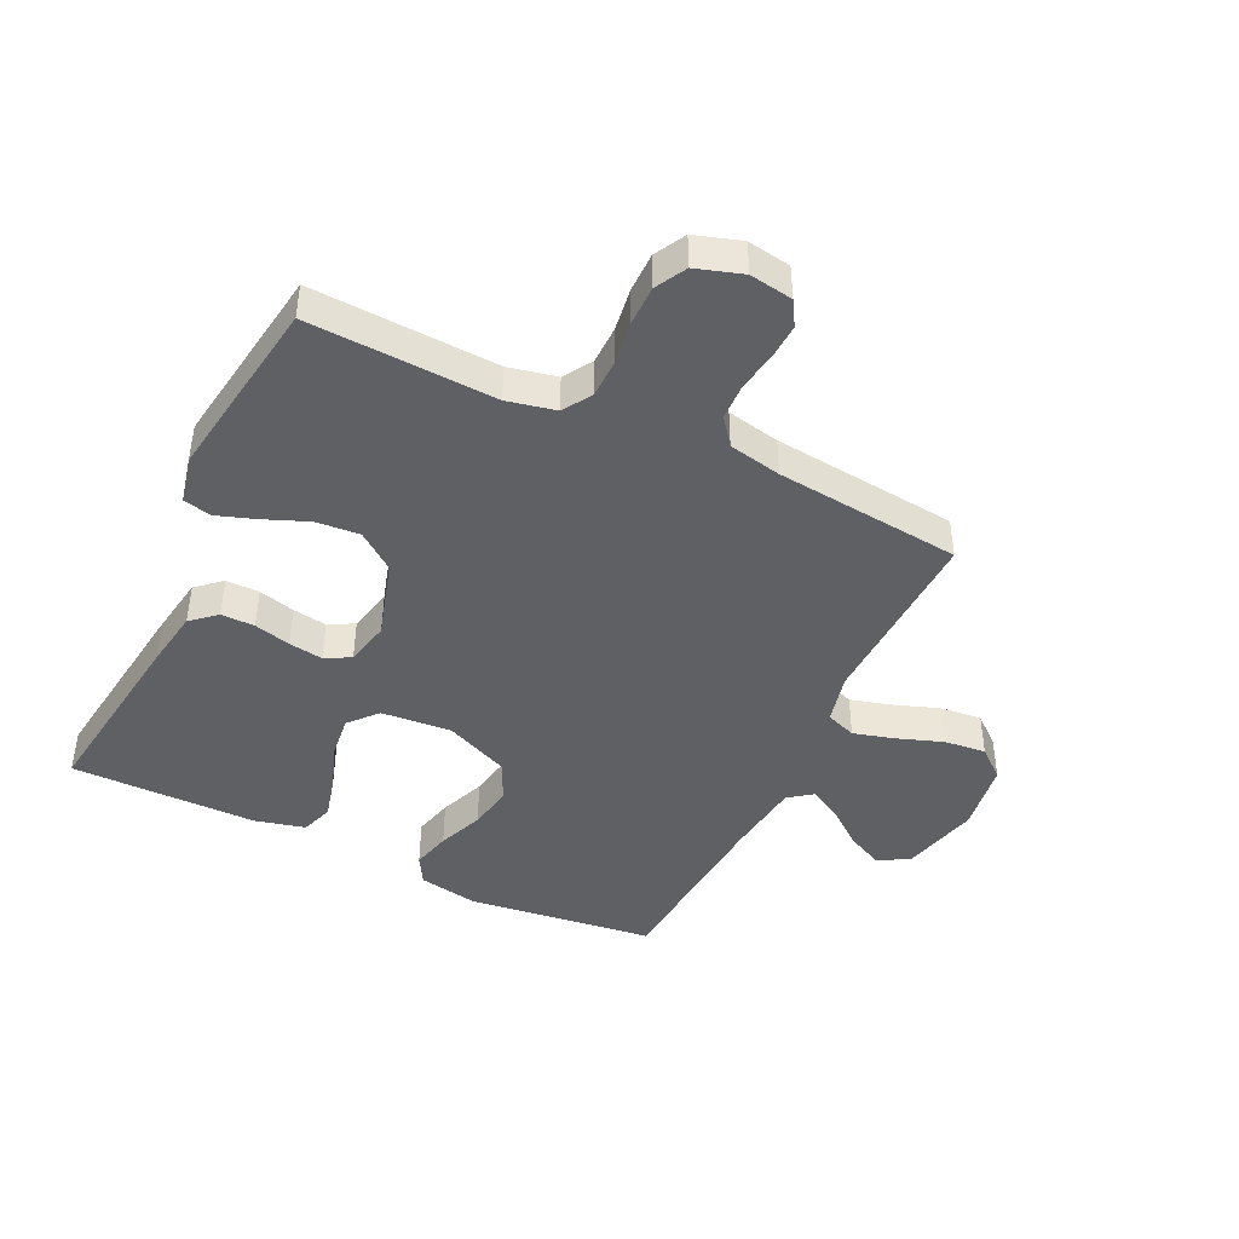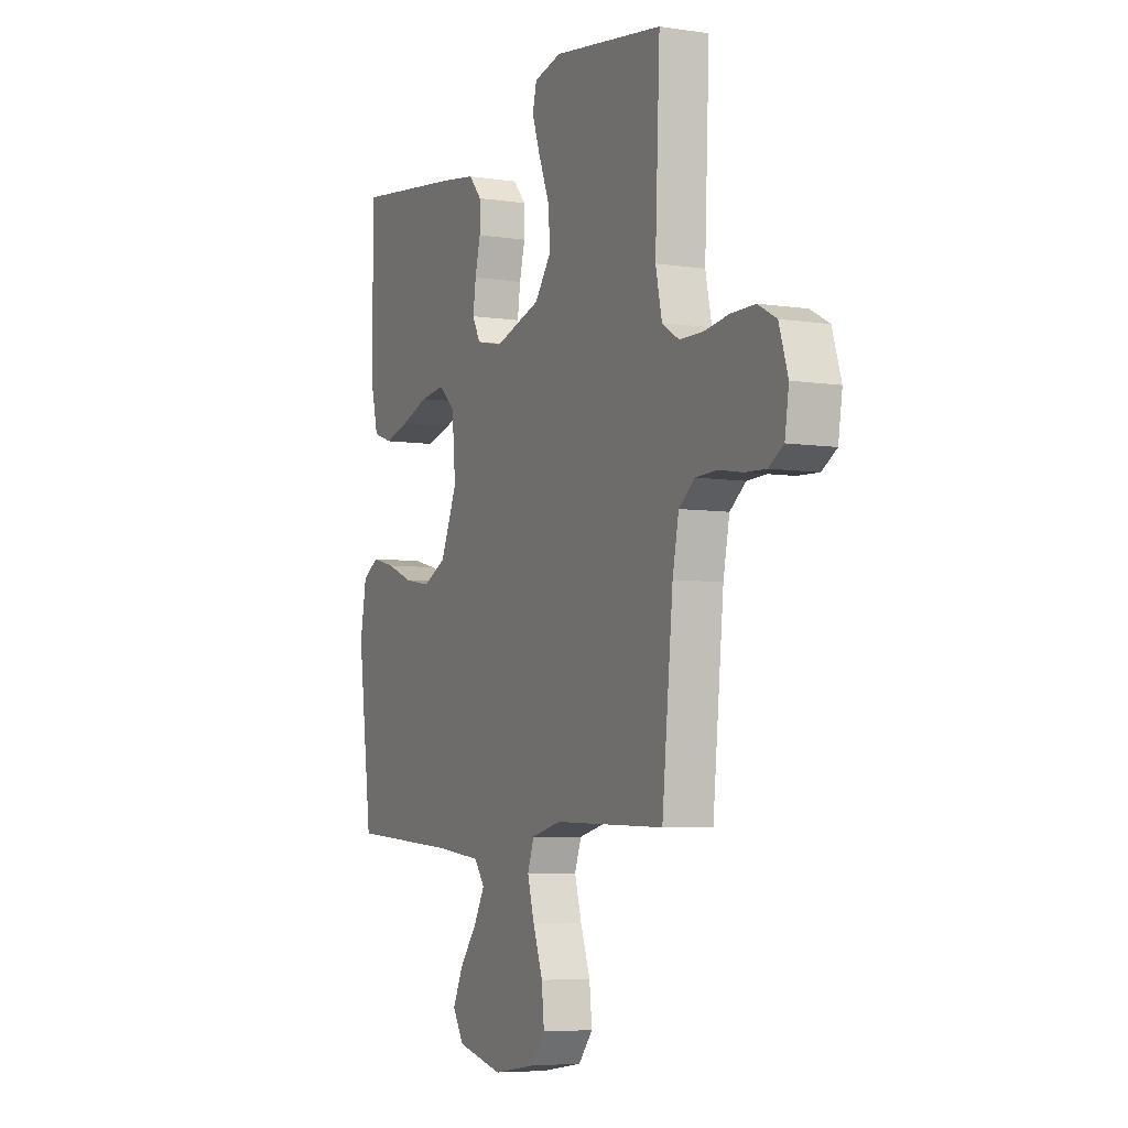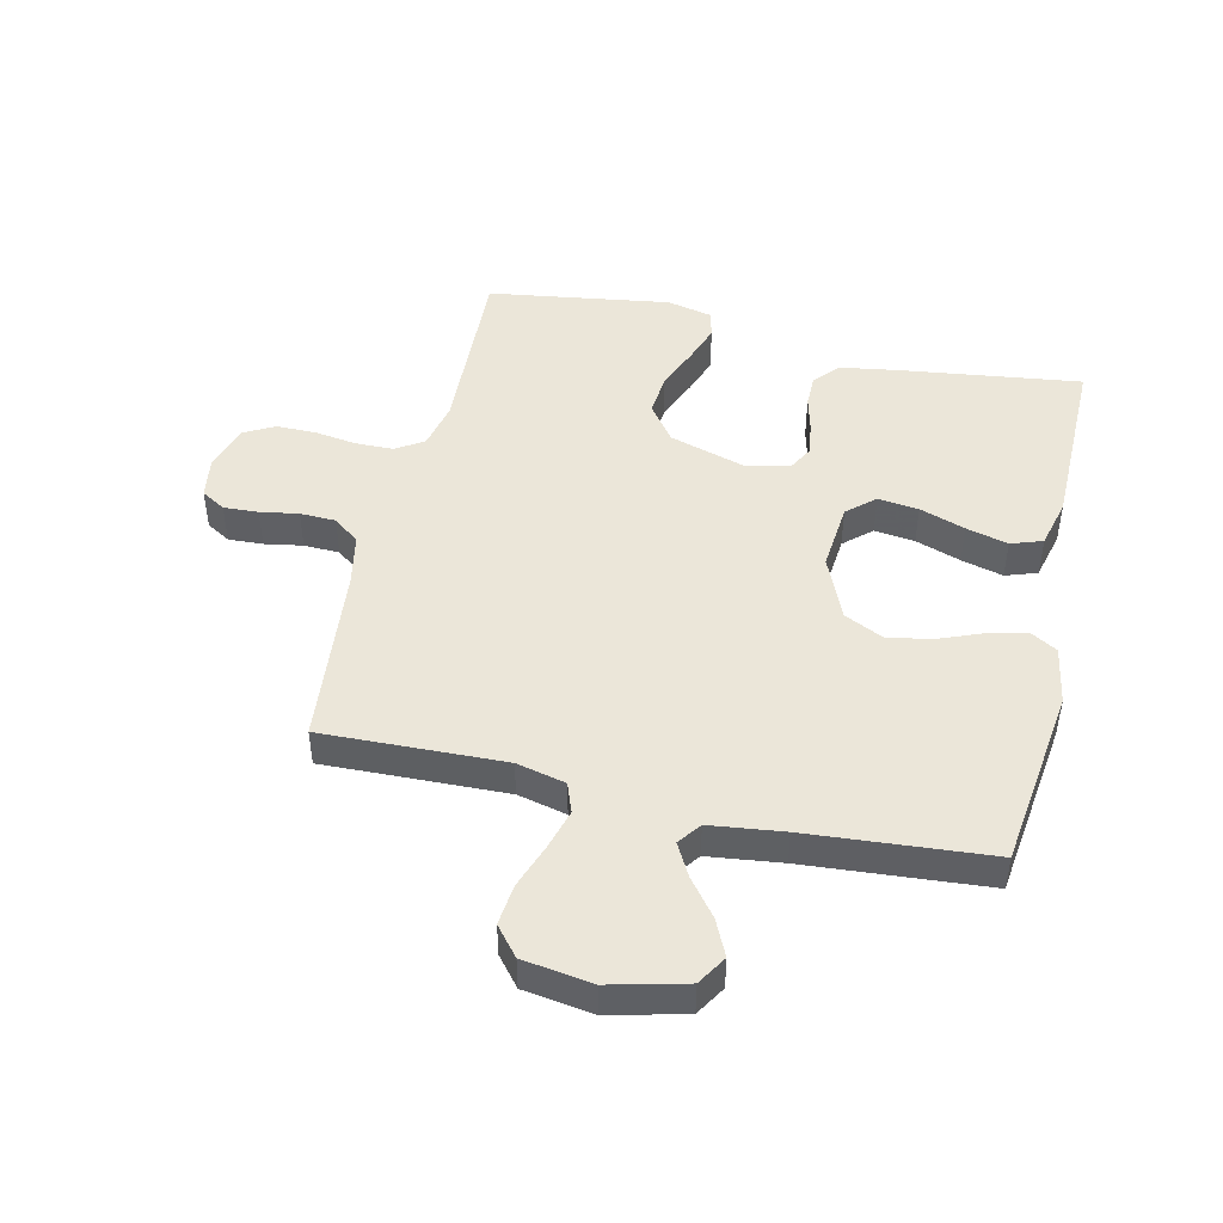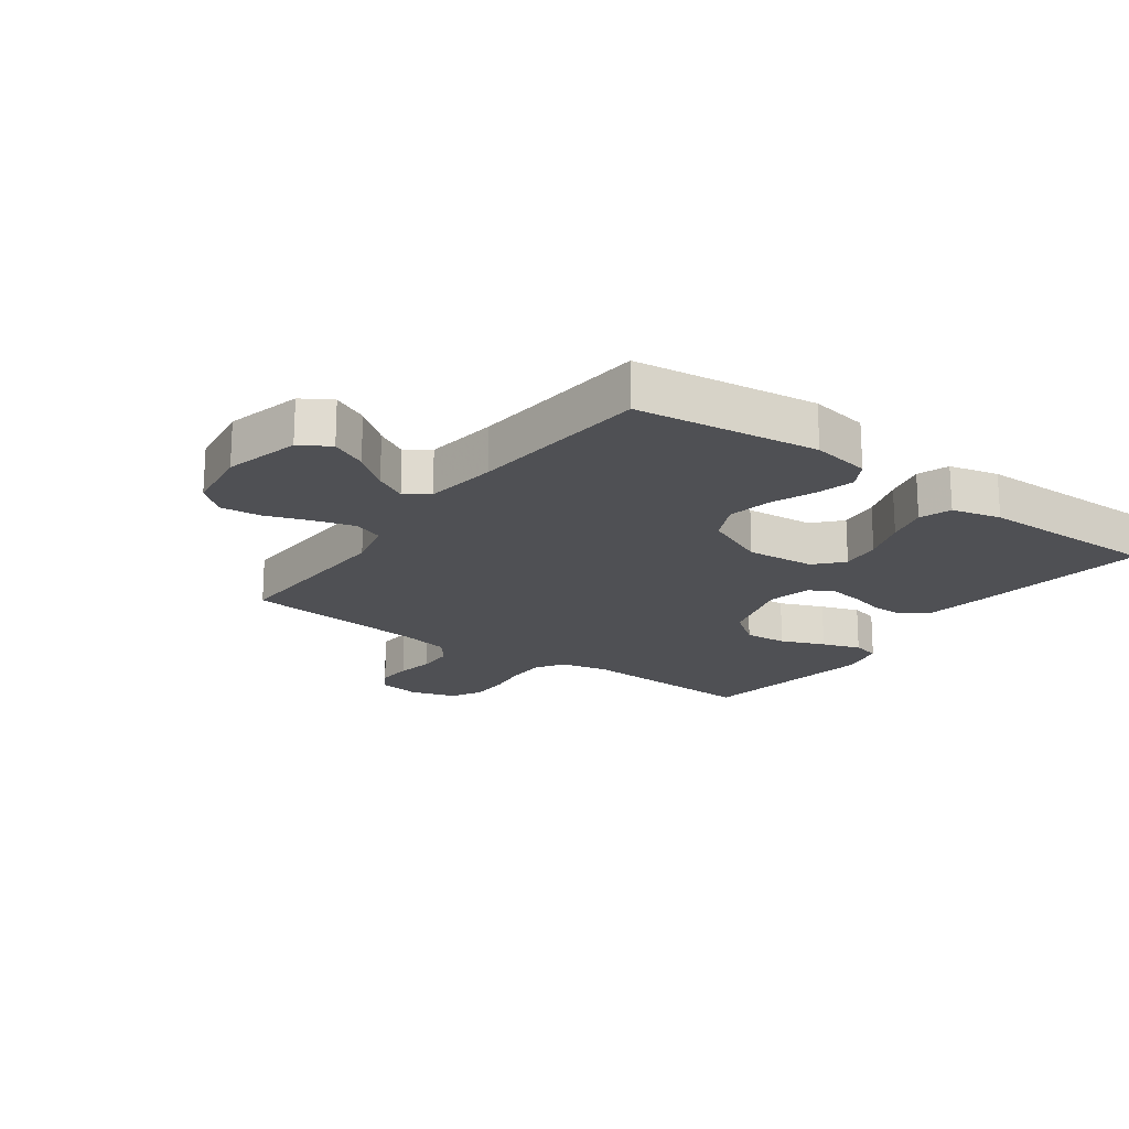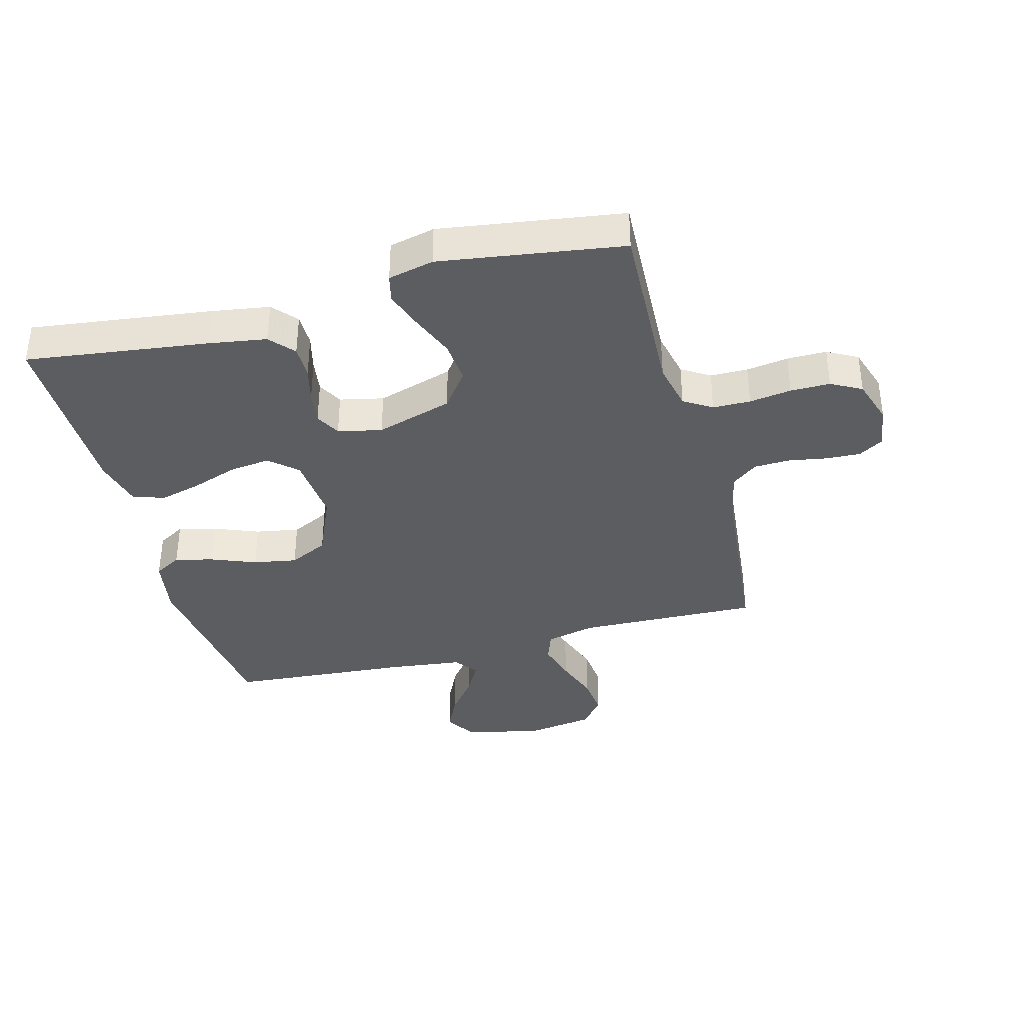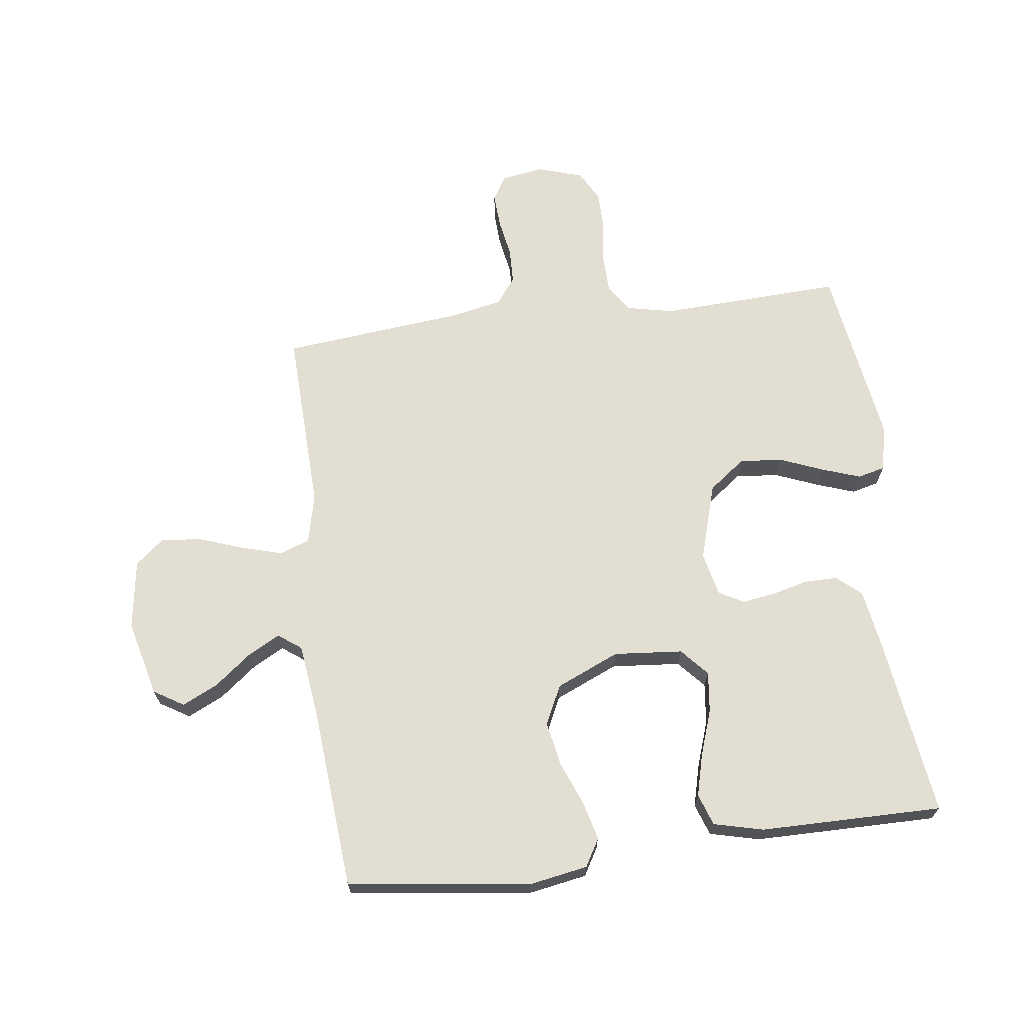
<metadata>
{"format":"obj","ext":"obj","renderer":"f3d","projection":"perspective","resolution":1024,"background":"white","views":[{"elev":-44.0,"azim":64.3,"up":"+Y"},{"elev":-6.0,"azim":65.1,"up":"+Z"},{"elev":46.7,"azim":-167.0,"up":"+Y"},{"elev":-19.2,"azim":-126.1,"up":"+Y"},{"elev":-37.2,"azim":15.1,"up":"+Y"},{"elev":67.9,"azim":-97.4,"up":"+Y"}]}
</metadata>
<code>
v -0.5 0.07 0.5
v -0.2 0.07 0.46
v -0.106 0.07 0.445
v -0.071 0.07 0.405
v -0.071 0.07 0.351
v -0.086 0.07 0.292
v -0.094 0.07 0.237
v -0.072 0.07 0.196
v 0 0.07 0.18
v 0.126 0.07 0.218
v 0.171 0.07 0.278
v 0.165 0.07 0.348
v 0.136 0.07 0.42
v 0.114 0.07 0.483
v 0.125 0.07 0.528
v 0.2 0.07 0.545
v 0.5 0.07 0.5
v 0.487 0.07 0.2
v 0.504 0.07 0.122
v 0.55 0.07 0.093
v 0.612 0.07 0.092
v 0.681 0.07 0.102
v 0.746 0.07 0.102
v 0.796 0.07 0.075
v 0.82 0.07 0
v 0.809 0.07 -0.07
v 0.769 0.07 -0.094
v 0.712 0.07 -0.091
v 0.649 0.07 -0.08
v 0.59 0.07 -0.082
v 0.547 0.07 -0.115
v 0.53 0.07 -0.2
v 0.5 0.07 -0.5
v 0.2 0.07 -0.49
v 0.119 0.07 -0.509
v 0.101 0.07 -0.558
v 0.12 0.07 -0.625
v 0.146 0.07 -0.698
v 0.153 0.07 -0.765
v 0.114 0.07 -0.812
v 0 0.07 -0.829
v -0.125 0.07 -0.798
v -0.155 0.07 -0.749
v -0.127 0.07 -0.69
v -0.08 0.07 -0.63
v -0.051 0.07 -0.577
v -0.079 0.07 -0.539
v -0.2 0.07 -0.524
v -0.5 0.07 -0.5
v -0.539 0.07 -0.2
v -0.522 0.07 -0.103
v -0.477 0.07 -0.077
v -0.414 0.07 -0.093
v -0.341 0.07 -0.122
v -0.269 0.07 -0.135
v -0.205 0.07 -0.104
v -0.16 0.07 0
v -0.17 0.07 0.113
v -0.215 0.07 0.153
v -0.282 0.07 0.145
v -0.357 0.07 0.119
v -0.426 0.07 0.101
v -0.478 0.07 0.119
v -0.498 0.07 0.2
v -0.5 0 0.5
v -0.2 0 0.46
v -0.106 0 0.445
v -0.071 0 0.405
v -0.071 0 0.351
v -0.086 0 0.292
v -0.094 0 0.237
v -0.072 0 0.196
v 0 0 0.18
v 0.126 0 0.218
v 0.171 0 0.278
v 0.165 0 0.348
v 0.136 0 0.42
v 0.114 0 0.483
v 0.125 0 0.528
v 0.2 0 0.545
v 0.5 0 0.5
v 0.487 0 0.2
v 0.504 0 0.122
v 0.55 0 0.093
v 0.612 0 0.092
v 0.681 0 0.102
v 0.746 0 0.102
v 0.796 0 0.075
v 0.82 0 0
v 0.809 0 -0.07
v 0.769 0 -0.094
v 0.712 0 -0.091
v 0.649 0 -0.08
v 0.59 0 -0.082
v 0.547 0 -0.115
v 0.53 0 -0.2
v 0.5 0 -0.5
v 0.2 0 -0.49
v 0.119 0 -0.509
v 0.101 0 -0.558
v 0.12 0 -0.625
v 0.146 0 -0.698
v 0.153 0 -0.765
v 0.114 0 -0.812
v 0 0 -0.829
v -0.125 0 -0.798
v -0.155 0 -0.749
v -0.127 0 -0.69
v -0.08 0 -0.63
v -0.051 0 -0.577
v -0.079 0 -0.539
v -0.2 0 -0.524
v -0.5 0 -0.5
v -0.539 0 -0.2
v -0.522 0 -0.103
v -0.477 0 -0.077
v -0.414 0 -0.093
v -0.341 0 -0.122
v -0.269 0 -0.135
v -0.205 0 -0.104
v -0.16 0 0
v -0.17 0 0.113
v -0.215 0 0.153
v -0.282 0 0.145
v -0.357 0 0.119
v -0.426 0 0.101
v -0.478 0 0.119
v -0.498 0 0.2
f 60 61 62 63
f 60 63 64 1
f 51 52 53 54
f 51 54 55
f 48 49 50 51
f 47 48 51 55
f 46 47 55 56
f 42 43 44 45
f 42 45 46
f 41 42 46
f 40 41 46
f 37 38 39 40
f 36 37 40 46
f 35 36 46 56
f 32 33 34
f 31 32 34 35
f 26 27 28 29
f 26 29 30
f 25 26 30
f 24 25 30
f 21 22 23 24
f 20 21 24 30
f 19 20 30 31
f 15 16 17 18
f 12 13 14 15
f 12 15 18 19
f 3 4 5 6
f 3 6 7
f 2 3 7
f 59 60 1 2
f 58 59 2 7
f 57 58 7 8
f 56 57 8 9
f 35 56 9 10
f 31 35 10 11
f 11 12 19 31
f 127 126 125 124
f 65 128 127 124
f 118 117 116 115
f 119 118 115
f 115 114 113 112
f 119 115 112 111
f 120 119 111 110
f 109 108 107 106
f 110 109 106
f 110 106 105
f 110 105 104
f 104 103 102 101
f 110 104 101 100
f 120 110 100 99
f 98 97 96
f 99 98 96 95
f 93 92 91 90
f 94 93 90
f 94 90 89
f 94 89 88
f 88 87 86 85
f 94 88 85 84
f 95 94 84 83
f 82 81 80 79
f 79 78 77 76
f 83 82 79 76
f 70 69 68 67
f 71 70 67
f 71 67 66
f 66 65 124 123
f 71 66 123 122
f 72 71 122 121
f 73 72 121 120
f 74 73 120 99
f 75 74 99 95
f 95 83 76 75
f 1 65 66 2
f 2 66 67 3
f 3 67 68 4
f 4 68 69 5
f 5 69 70 6
f 6 70 71 7
f 7 71 72 8
f 8 72 73 9
f 9 73 74 10
f 10 74 75 11
f 11 75 76 12
f 12 76 77 13
f 13 77 78 14
f 14 78 79 15
f 15 79 80 16
f 16 80 81 17
f 17 81 82 18
f 18 82 83 19
f 19 83 84 20
f 20 84 85 21
f 21 85 86 22
f 22 86 87 23
f 23 87 88 24
f 24 88 89 25
f 25 89 90 26
f 26 90 91 27
f 27 91 92 28
f 28 92 93 29
f 29 93 94 30
f 30 94 95 31
f 31 95 96 32
f 32 96 97 33
f 33 97 98 34
f 34 98 99 35
f 35 99 100 36
f 36 100 101 37
f 37 101 102 38
f 38 102 103 39
f 39 103 104 40
f 40 104 105 41
f 41 105 106 42
f 42 106 107 43
f 43 107 108 44
f 44 108 109 45
f 45 109 110 46
f 46 110 111 47
f 47 111 112 48
f 48 112 113 49
f 49 113 114 50
f 50 114 115 51
f 51 115 116 52
f 52 116 117 53
f 53 117 118 54
f 54 118 119 55
f 55 119 120 56
f 56 120 121 57
f 57 121 122 58
f 58 122 123 59
f 59 123 124 60
f 60 124 125 61
f 61 125 126 62
f 62 126 127 63
f 63 127 128 64
f 64 128 65 1

</code>
